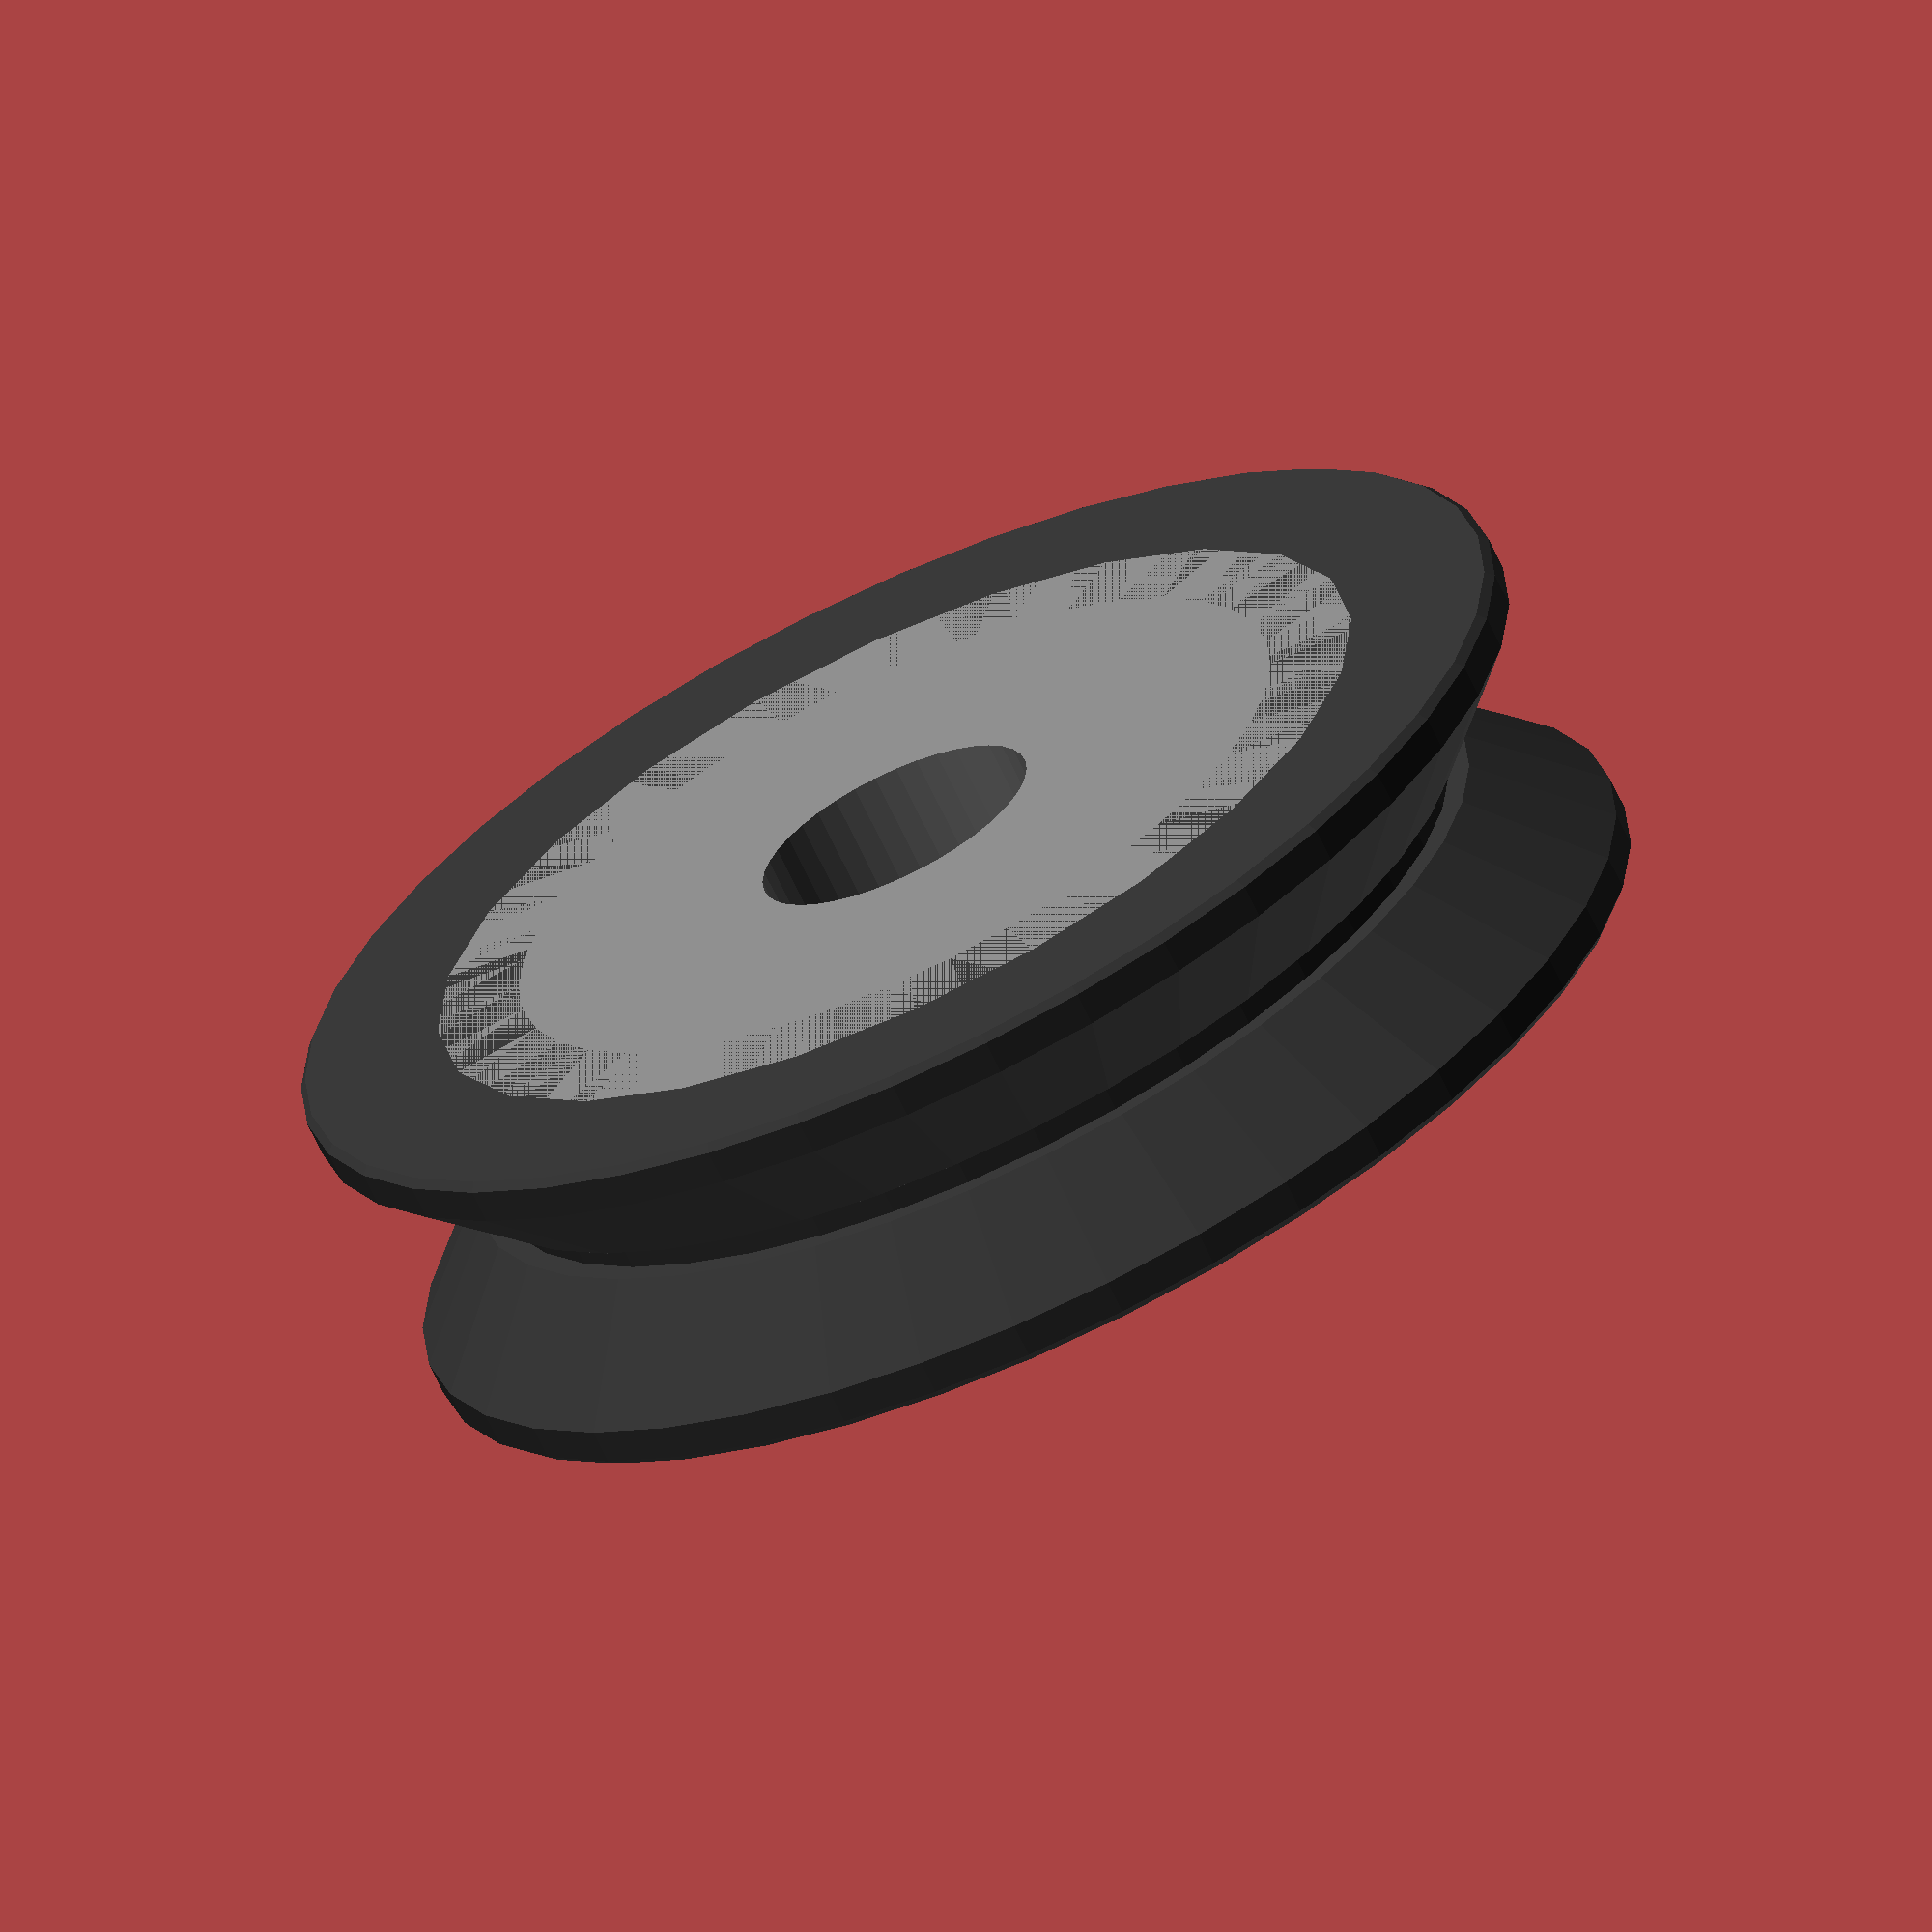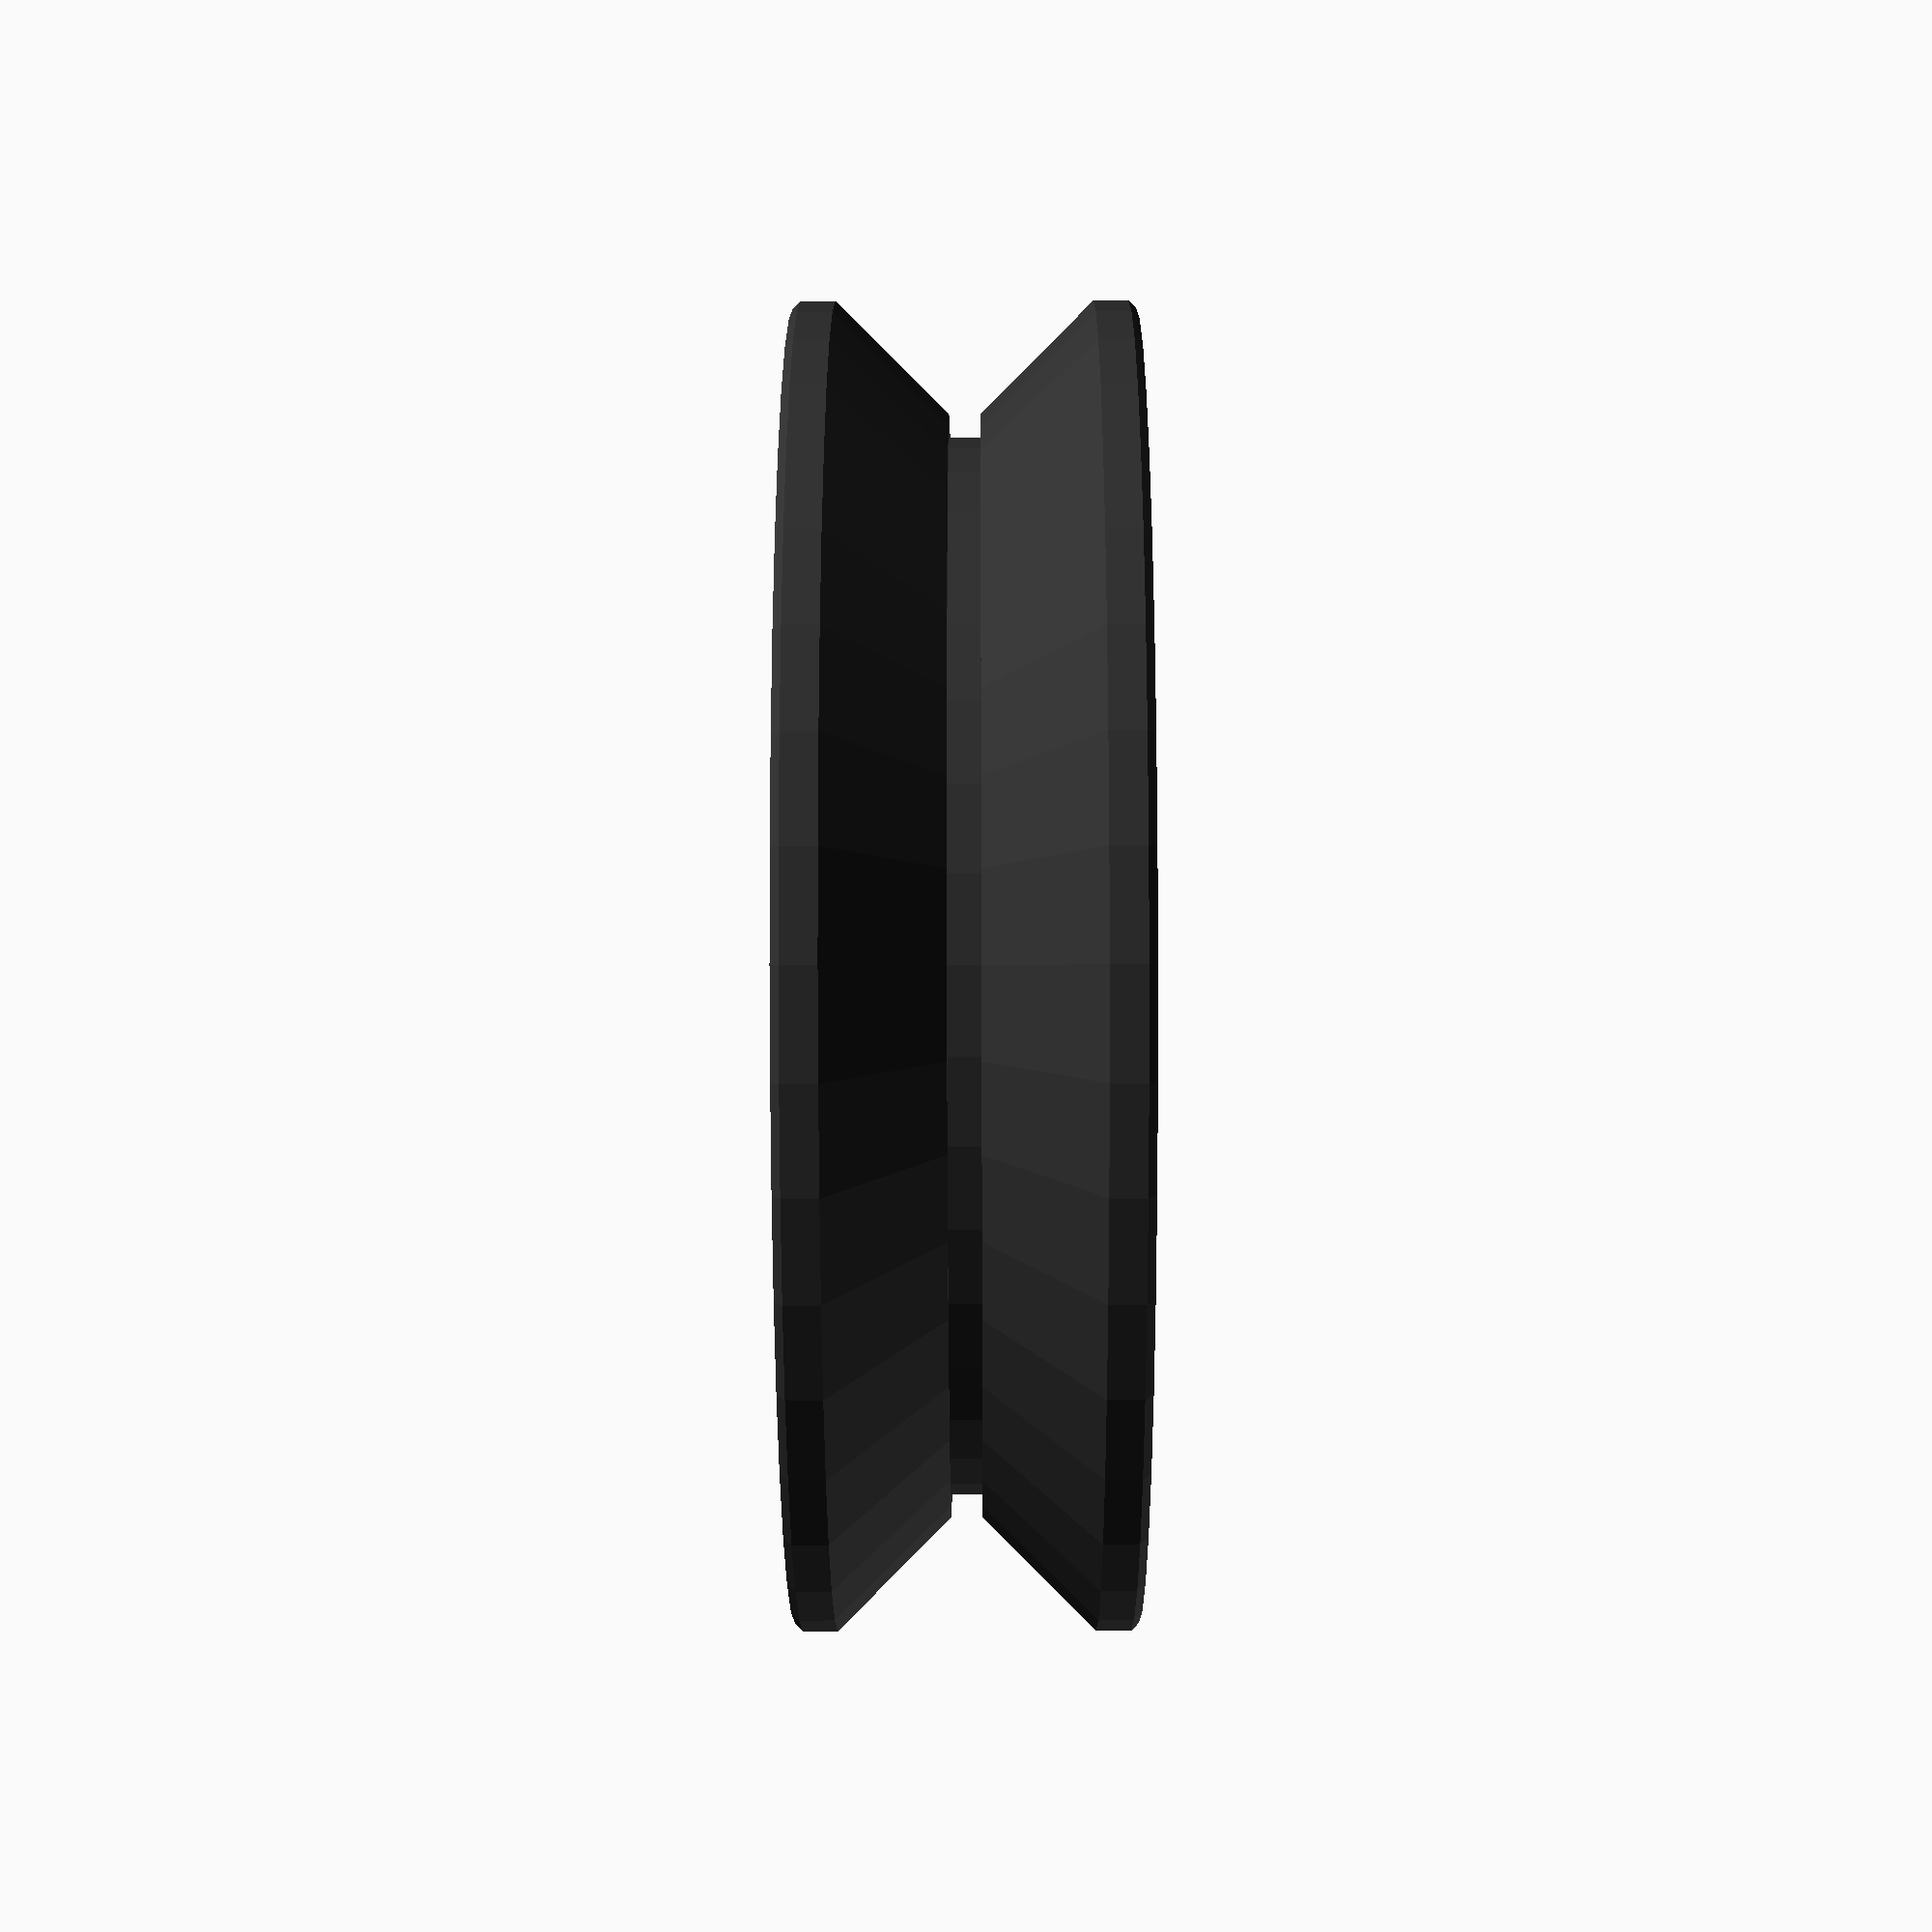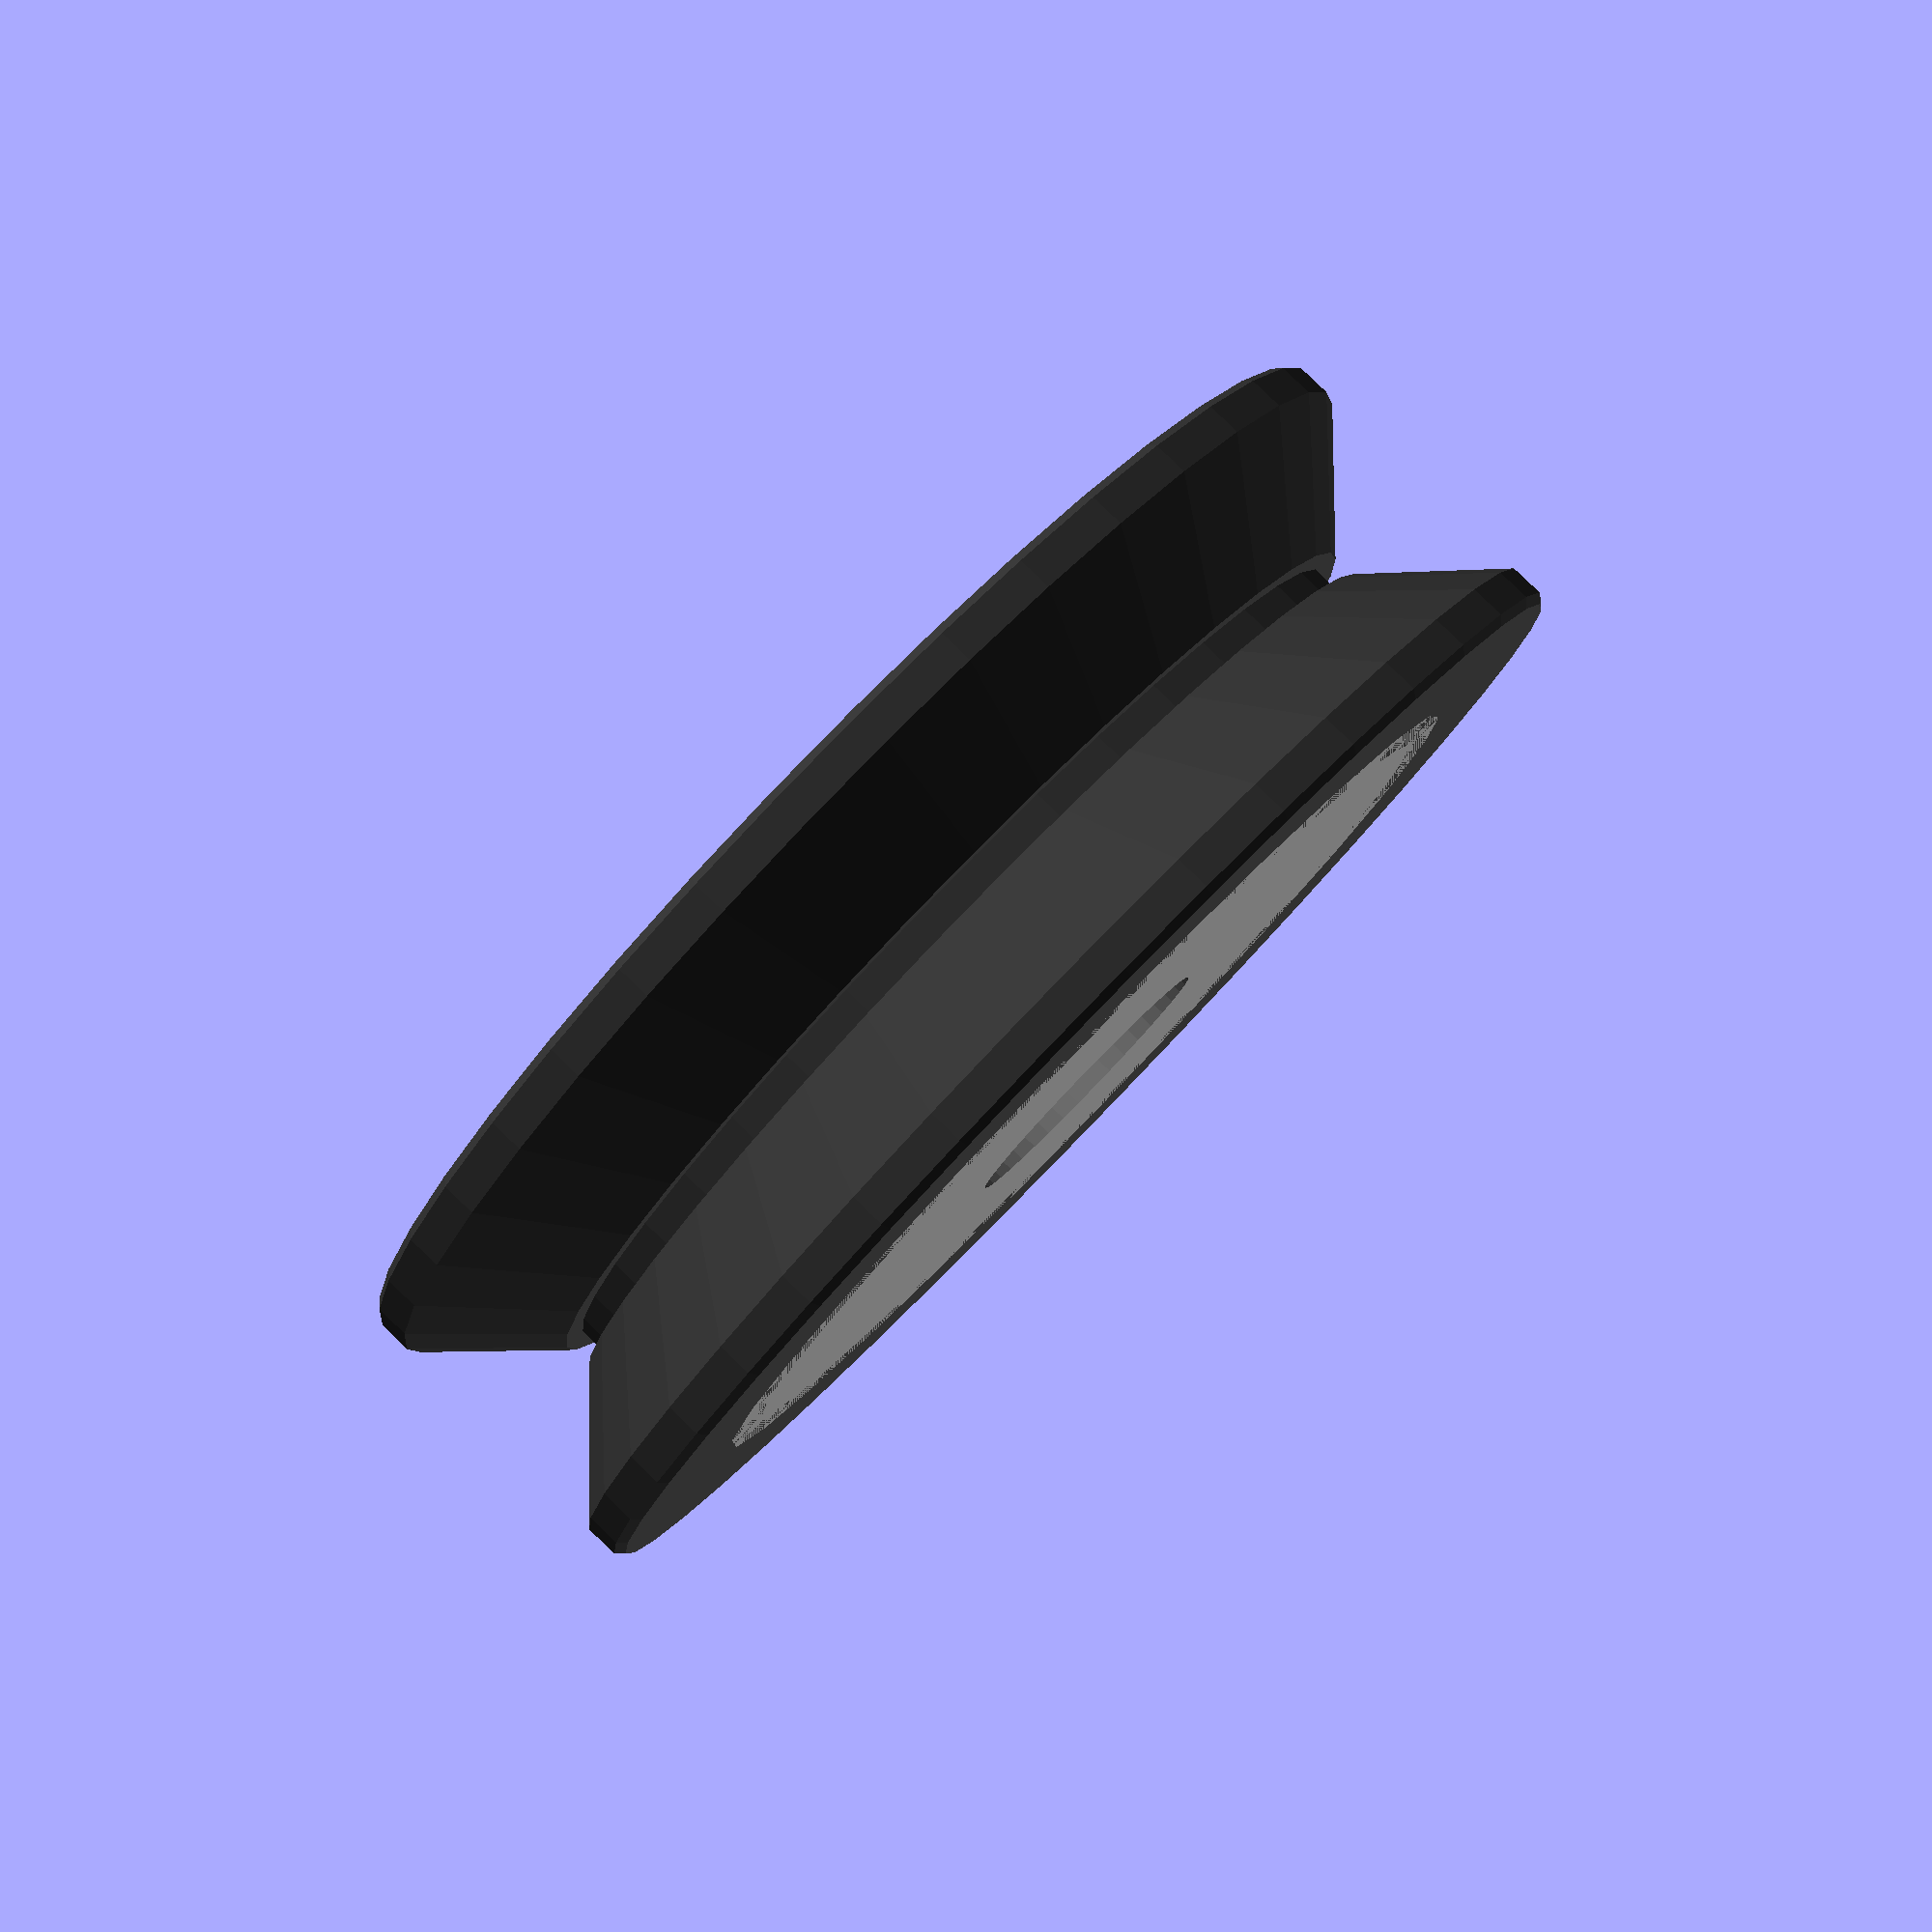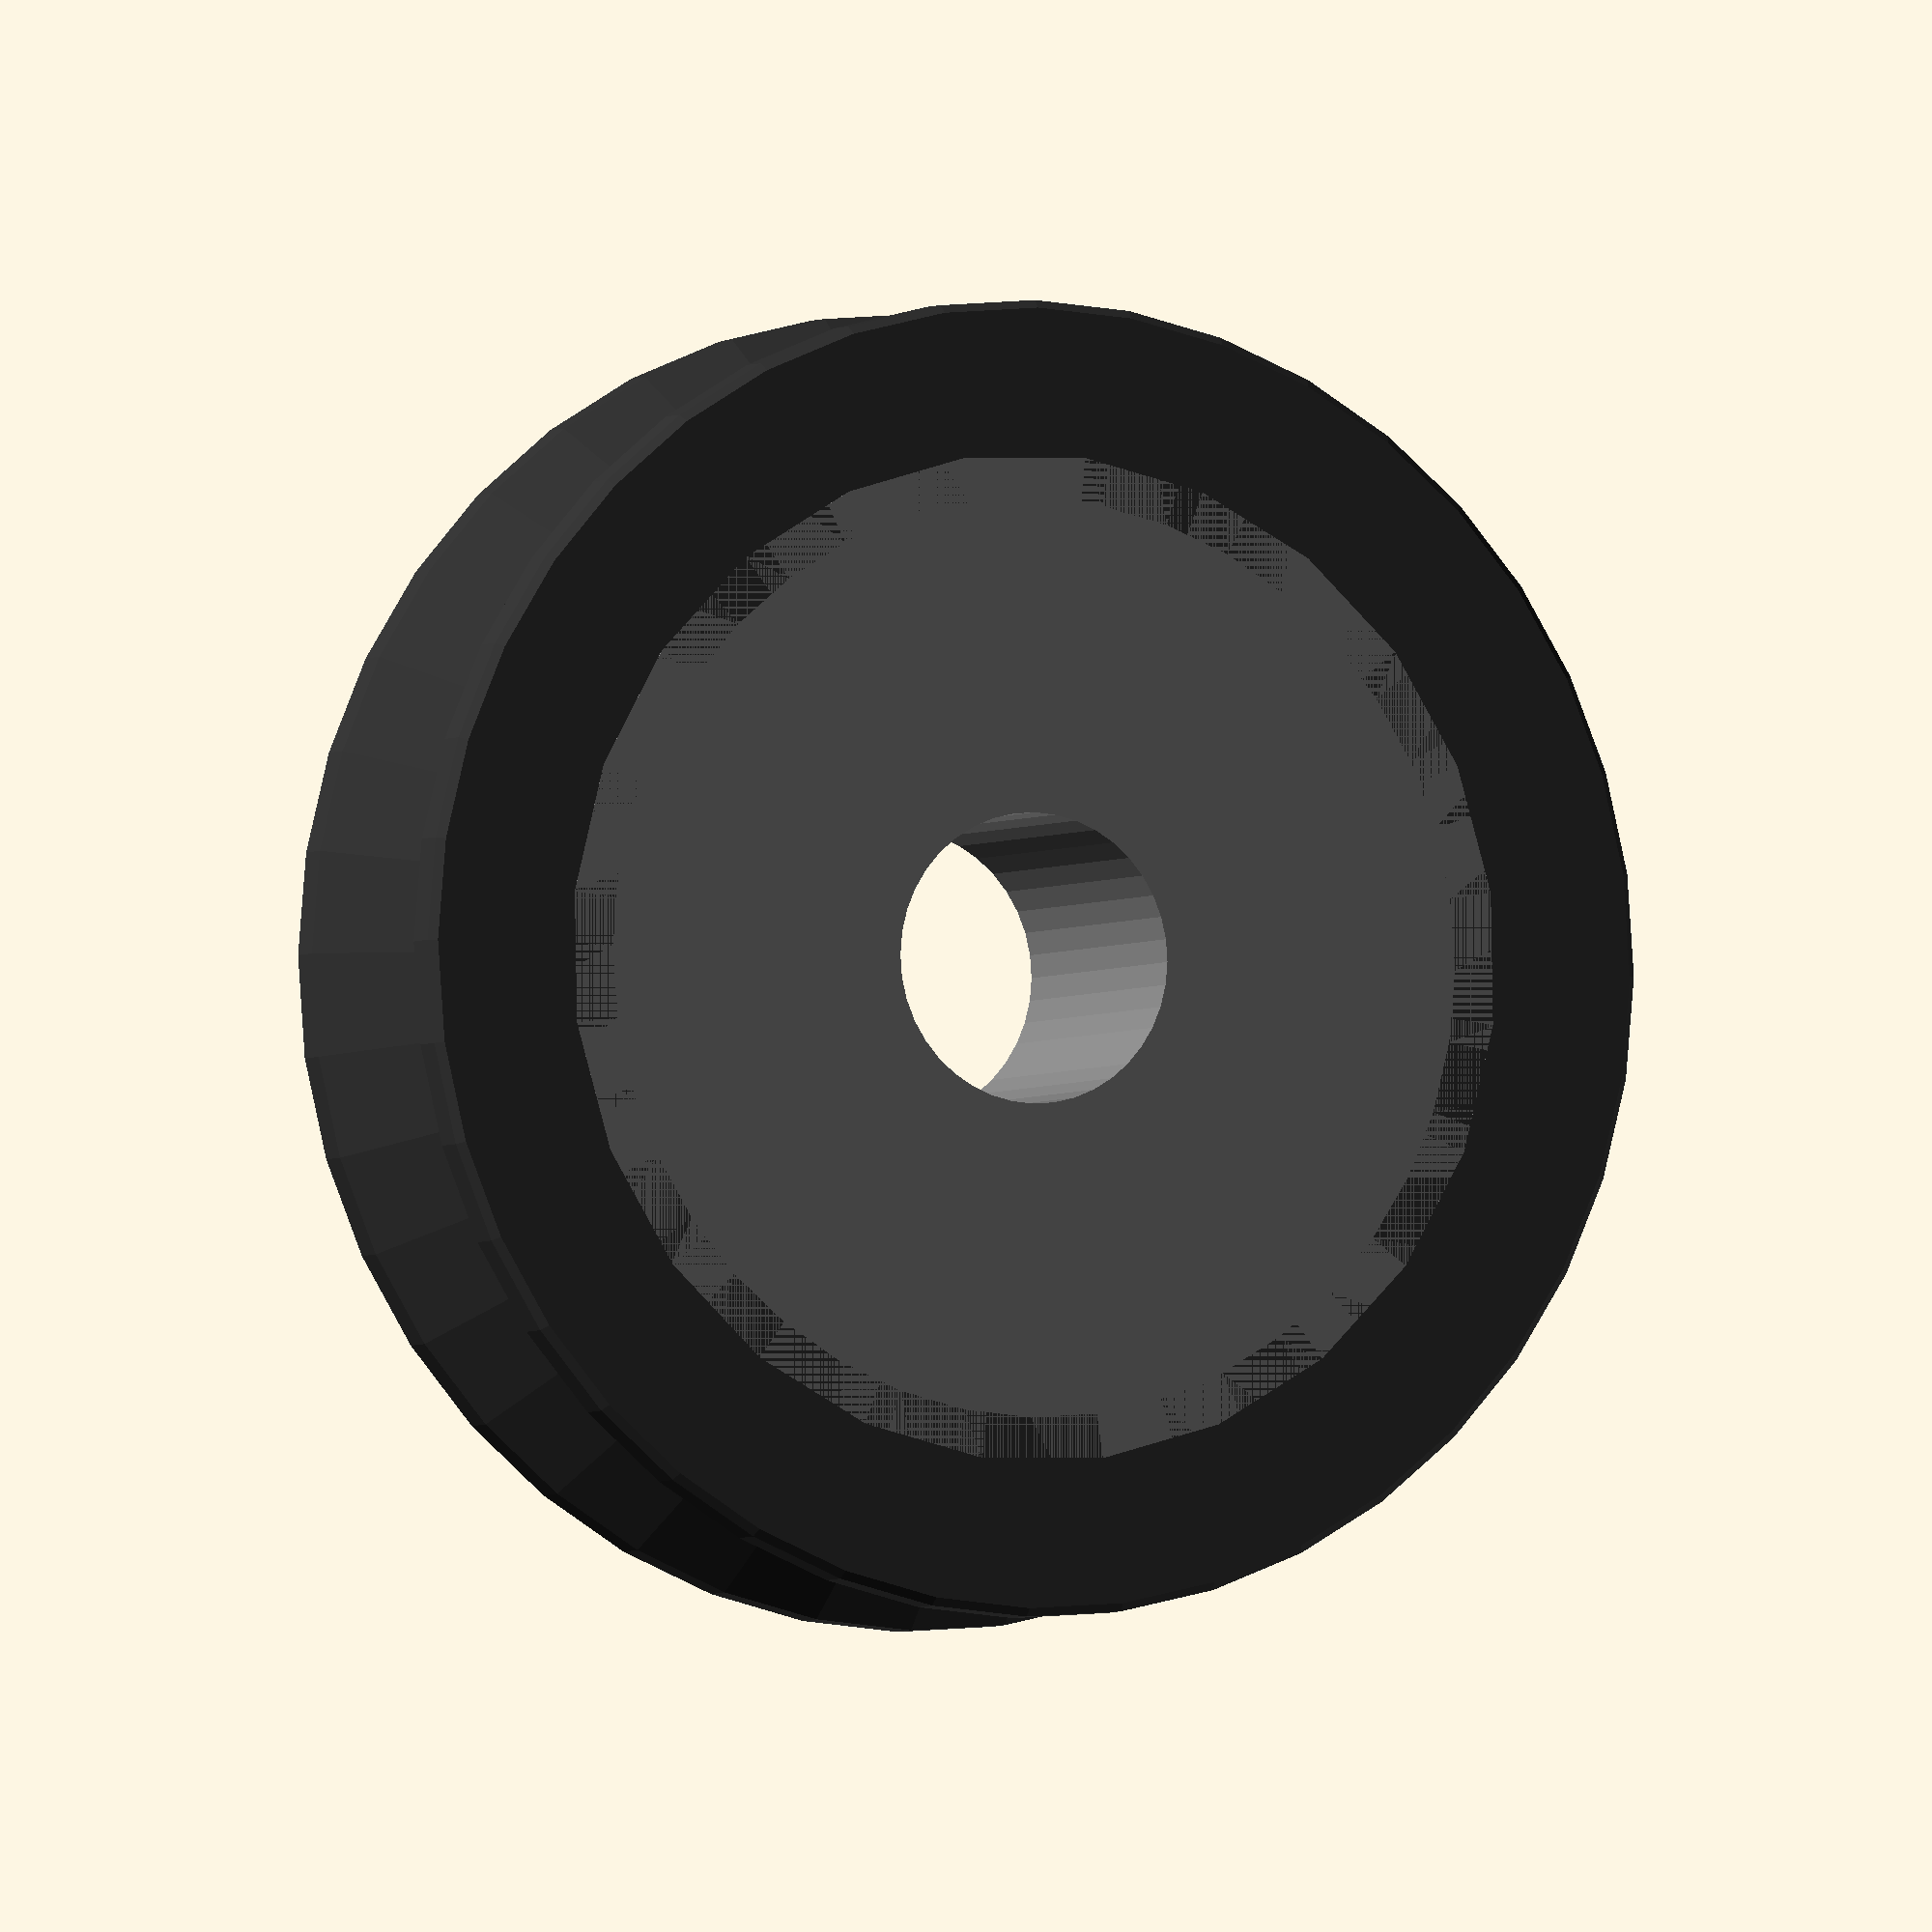
<openscad>
// MakerSlide Component 
// http://www.makerslide.com
// b17001_rev_2
// Single Bearing Delrin V Wheel
// Original by Barton Dring
// OpenSCAD model by Mike Sheldrake

union() {
	vwheel(false);
	translate([0,0,-3])	vwheelbearing();
}

module vwheelbearing() { //id=5mm,od=16mm,width=5mm
	color([0.5,0.5,0.5])
	difference() {
		cylinder(r=9,h=6.0,$fn=24);
		translate([0,0,-0.05]) cylinder(r=2.5+0.1,h=7,$fn=40);
		}
	}

module vwheel(withbearing=true) { //MakerSlide.com delrin v wheel
id1=15.9743;
id2=14.8;
od1=23.5;
od2=18.75;
color([0.2,0.2,0.2])
rotate_extrude(convexity = 10,$fn=40)
translate([id1/2, 0, 0])
rotate([0,0,-90])
polygon(points = [
	[3 - 0.3/sqrt(2),0],
	[-2,0],
	[-2,-(id1-id2)/2],
	[-3,-(id1-id2)/2],
	[-3,(od1-id1)/2 - 0.2/sqrt(2)],
	[-3 + 0.2/sqrt(2),(od1-id1)/2],
	[-3 + 0.75,(od1-id1)/2],
	[-0.55/2,   (od1-id1)/2 - (3 - (0.75+(0.55/2)))],
	[-0.55/2,(od2-id1)/2],
	[0.55/2,(od2-id1)/2],
	[0.55/2,   (od1-id1)/2 - (3 - (0.75+(0.55/2)))],
	[3 - 0.75,(od1-id1)/2],
	[3 - 0.2/sqrt(2),(od1-id1)/2],
	[3,(od1-id1)/2 - 0.2/sqrt(2)],
	[3,0.3/sqrt(2)]
	],
	paths = [
	 [0,1,2,3,4,5,6,7,8,9,10,11,12,13,14]
	 ], convexity = 10);

	if (withbearing) {translate([0,0,-3]) vwheelbearing();}

	}

</openscad>
<views>
elev=67.5 azim=342.5 roll=25.1 proj=o view=solid
elev=32.8 azim=120.3 roll=270.2 proj=p view=solid
elev=97.5 azim=141.2 roll=45.8 proj=p view=wireframe
elev=183.0 azim=53.6 roll=23.8 proj=o view=solid
</views>
